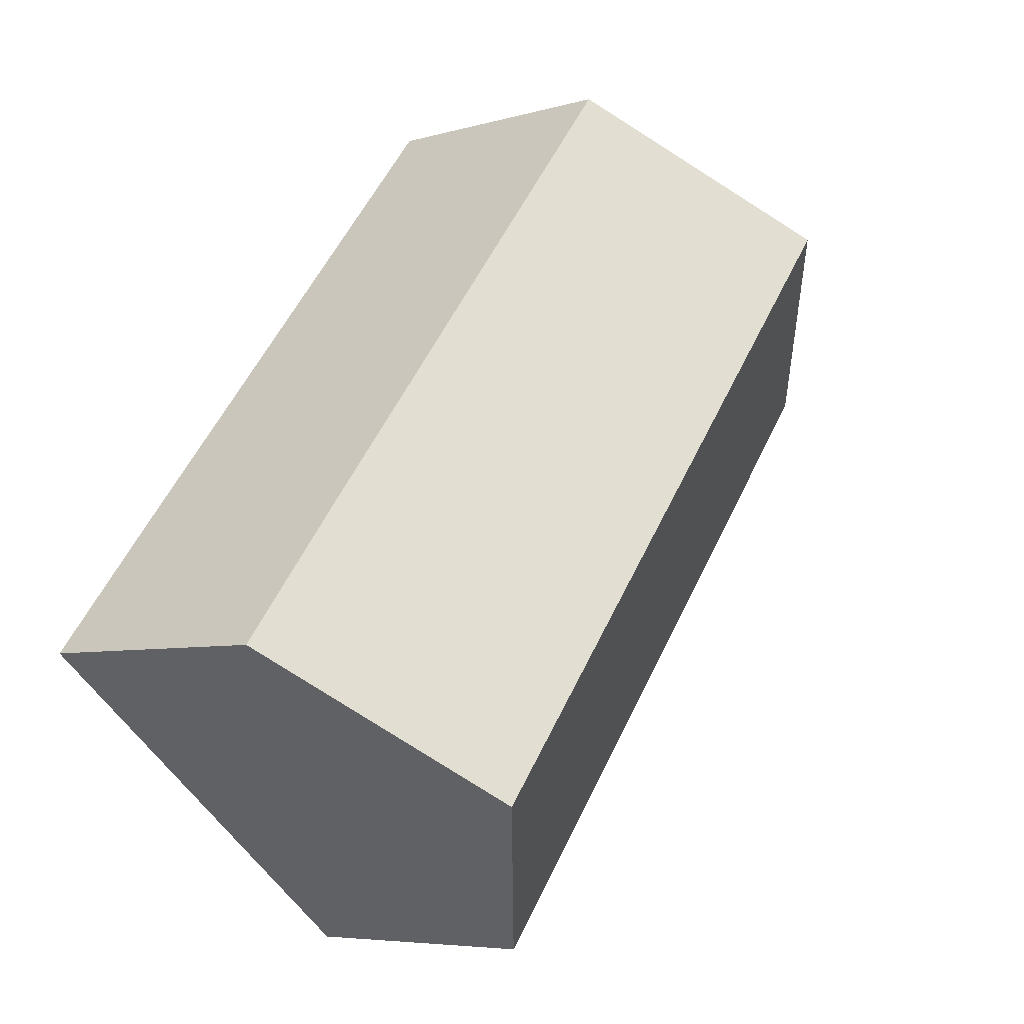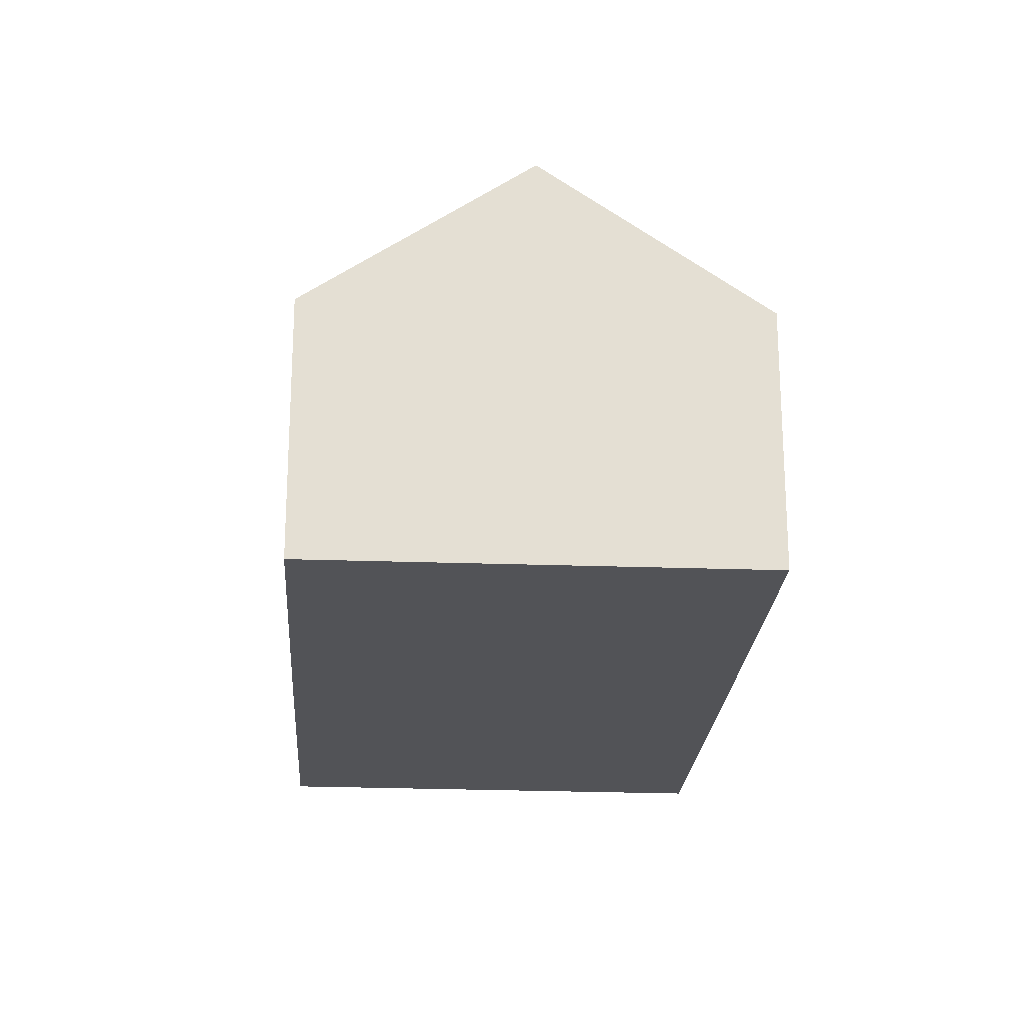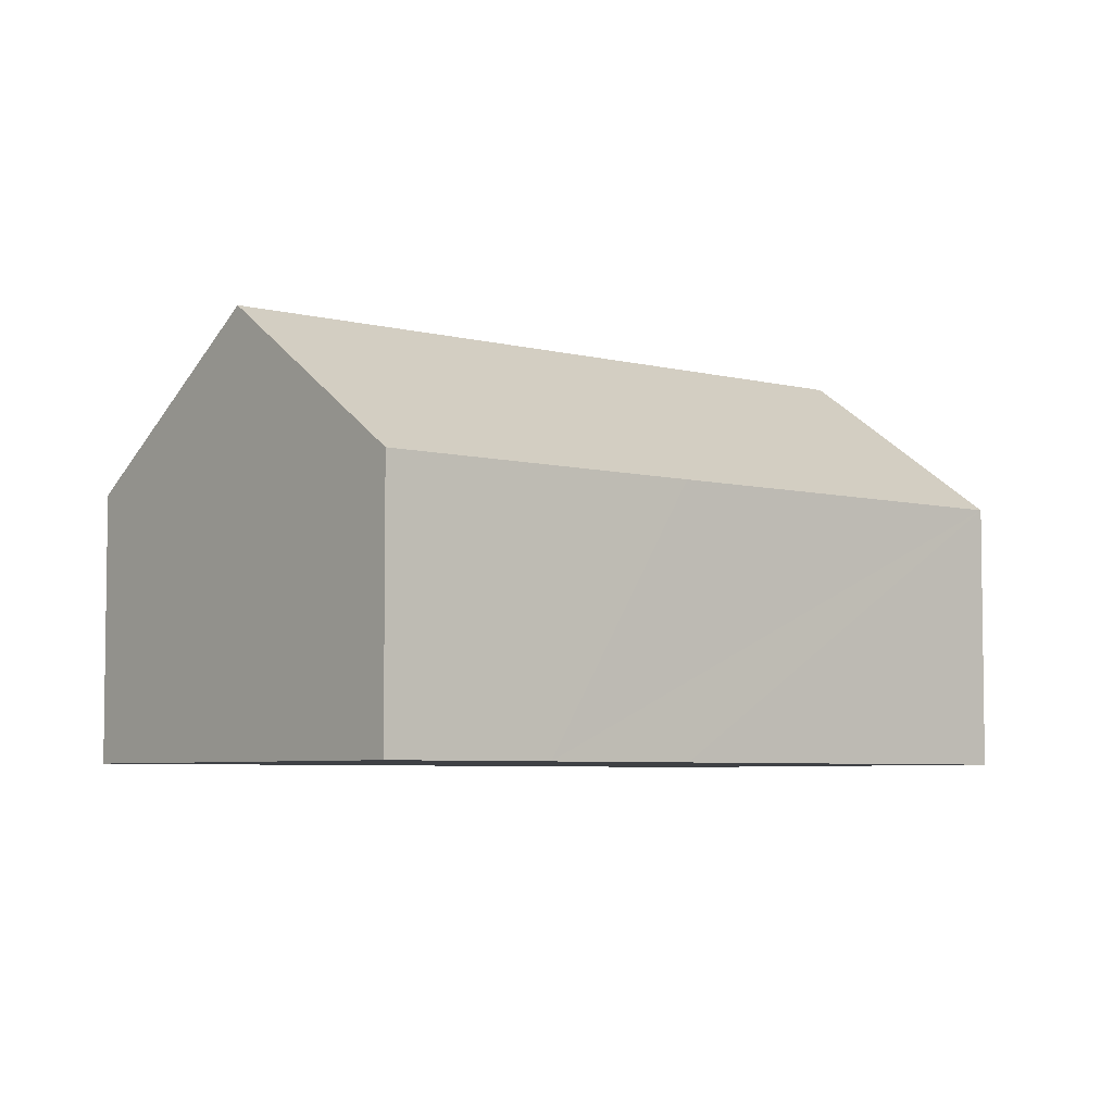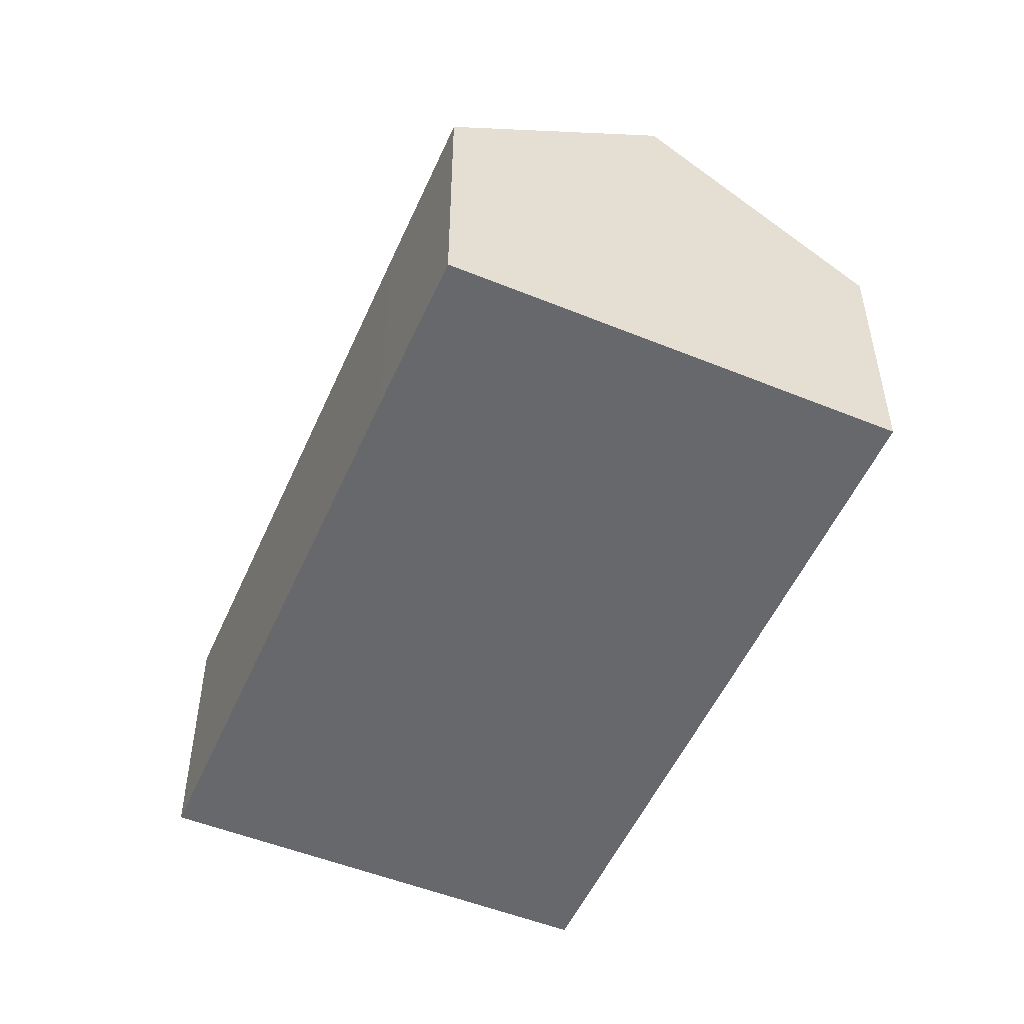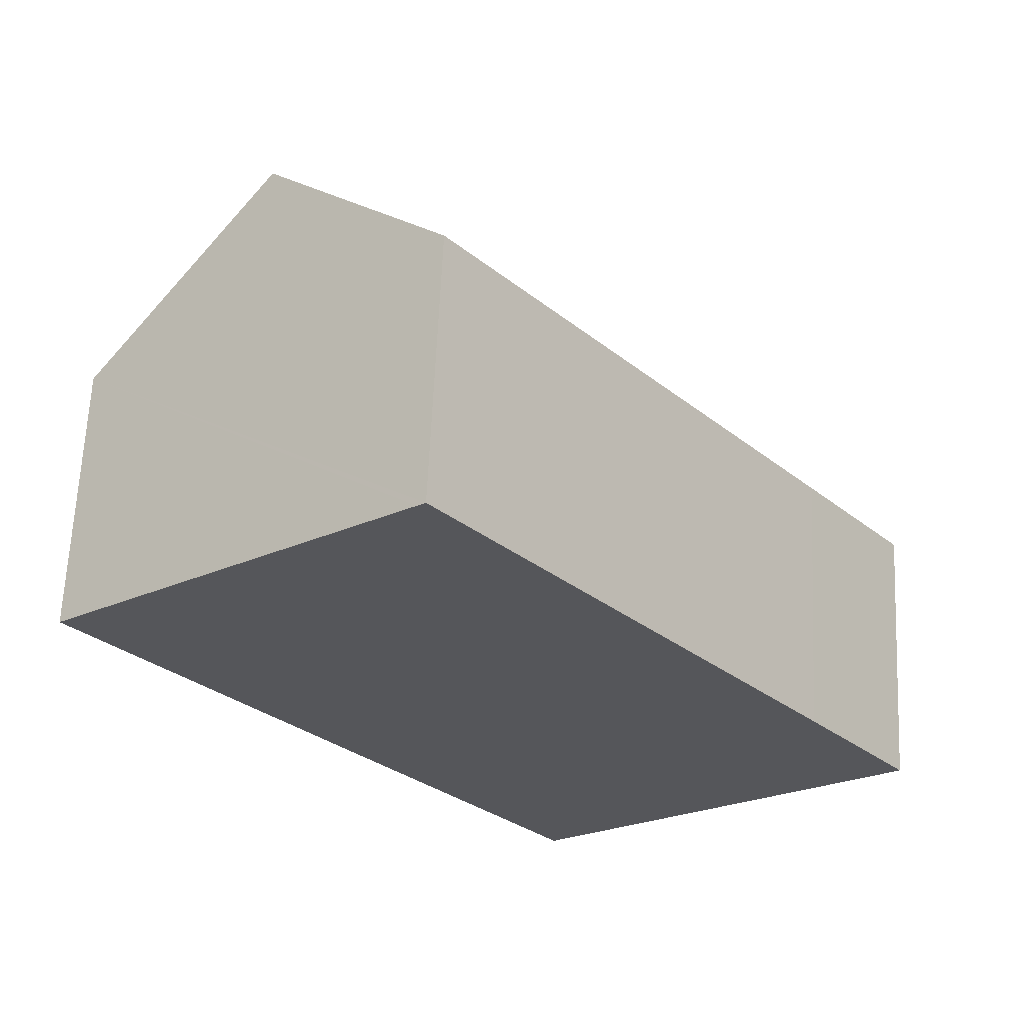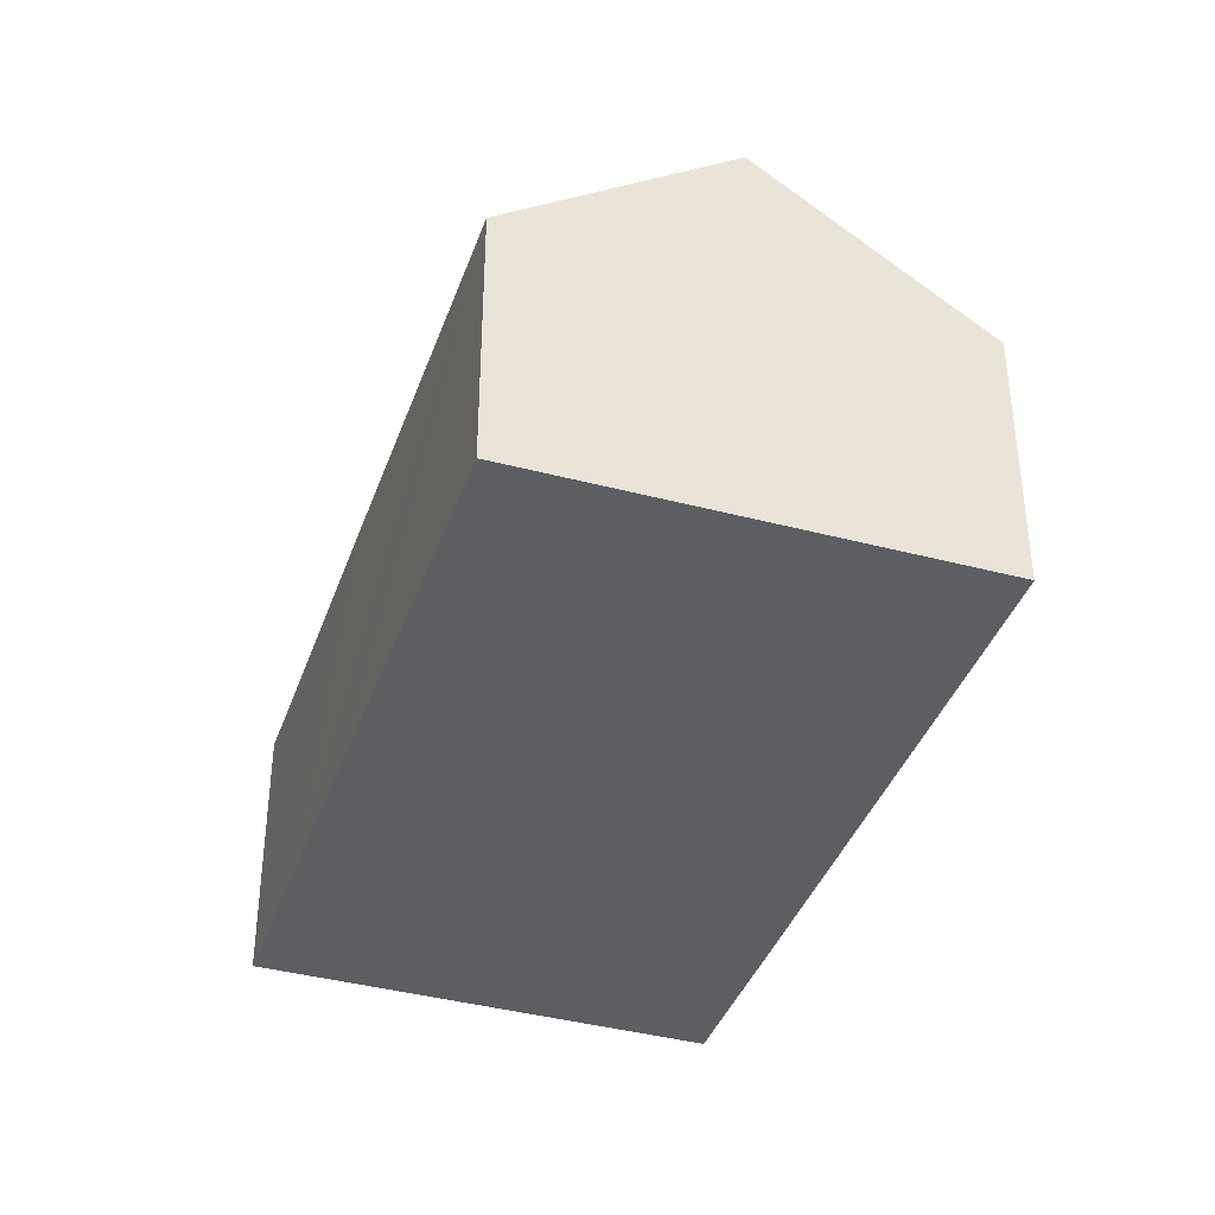
<metadata>
{"format":"obj","ext":"obj","renderer":"f3d","projection":"perspective","resolution":1024,"background":"white","views":[{"elev":-5.9,"azim":131.2,"up":"+Z"},{"elev":-22.4,"azim":-42.6,"up":"+Y"},{"elev":-5.3,"azim":-168.7,"up":"+Y"},{"elev":-52.5,"azim":117.7,"up":"+Y"},{"elev":64.1,"azim":2.6,"up":"+Z"},{"elev":-39.1,"azim":-57.3,"up":"+Y"}]}
</metadata>
<code>
v  6.672 15.67 5.416
v  9.761 9.836 -12.18
v  0 9.873 6.045e-16
v  24.67 15.67 -16.87
v  12.01 9.834 -14.97
v  13.63 9.833 -16.98
v  18.31 10.19 -21.93
v  17.89 9.83 -22.27
v  13.07 10.11 10.61
v  13.37 9.853 10.85
v  17.38 9.848 5.893
v  27.46 9.837 -6.576
v  31.41 9.853 -11.5
v  13.37 -6.644e-16 10.85
v  13.07 -6.496e-16 10.61
v  6.672 -3.316e-16 5.416
v  0 0 0
v  17.38 -3.608e-16 5.893
v  27.46 4.027e-16 -6.576
v  31.41 7.042e-16 -11.5
v  24.67 1.033e-15 -16.87
v  18.31 1.343e-15 -21.93
v  17.89 1.364e-15 -22.27
v  13.63 1.04e-15 -16.98
v  12.01 9.168e-16 -14.97
v  9.761 7.458e-16 -12.18
g defaultobject
f 1 2 3
f 2 1 4
f 2 4 5
f 5 4 6
f 6 4 7
f 6 7 8
f 9 4 1
f 4 9 10
f 4 10 11
f 4 11 12
f 4 12 13
f 9 14 10
f 14 9 1
f 14 1 3
f 14 3 15
f 15 3 16
f 16 3 17
f 14 11 10
f 11 14 18
f 11 18 12
f 12 18 19
f 12 19 13
f 13 19 20
f 20 4 13
f 4 20 7
f 7 20 21
f 7 21 22
f 7 22 8
f 8 22 23
f 23 6 8
f 6 23 5
f 5 23 2
f 2 23 24
f 2 24 3
f 3 24 25
f 3 25 26
f 3 26 17
f 22 24 23
f 24 22 21
f 24 21 20
f 24 20 25
f 25 20 26
f 26 20 19
f 26 19 17
f 17 19 18
f 17 18 16
f 16 18 15
f 15 18 14

</code>
